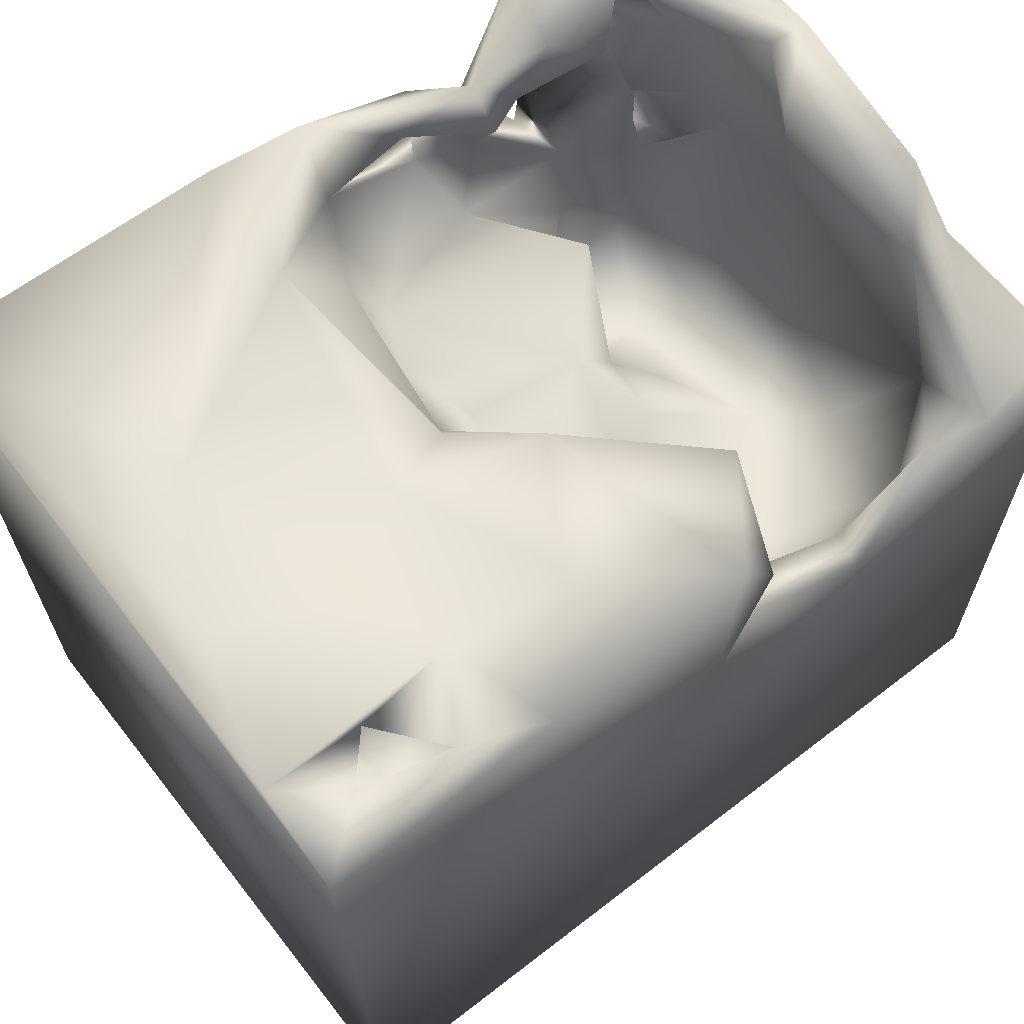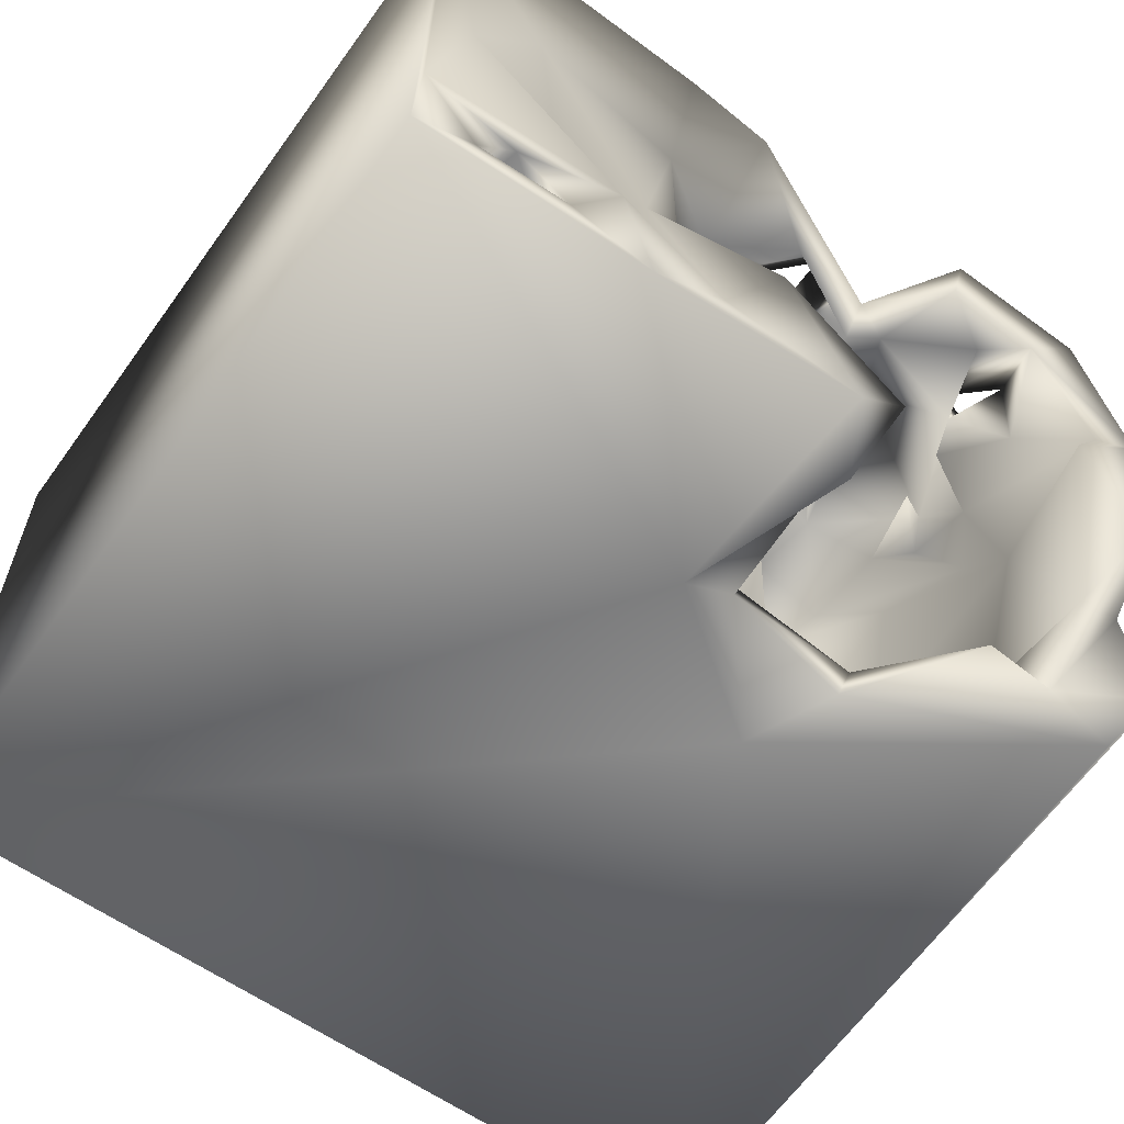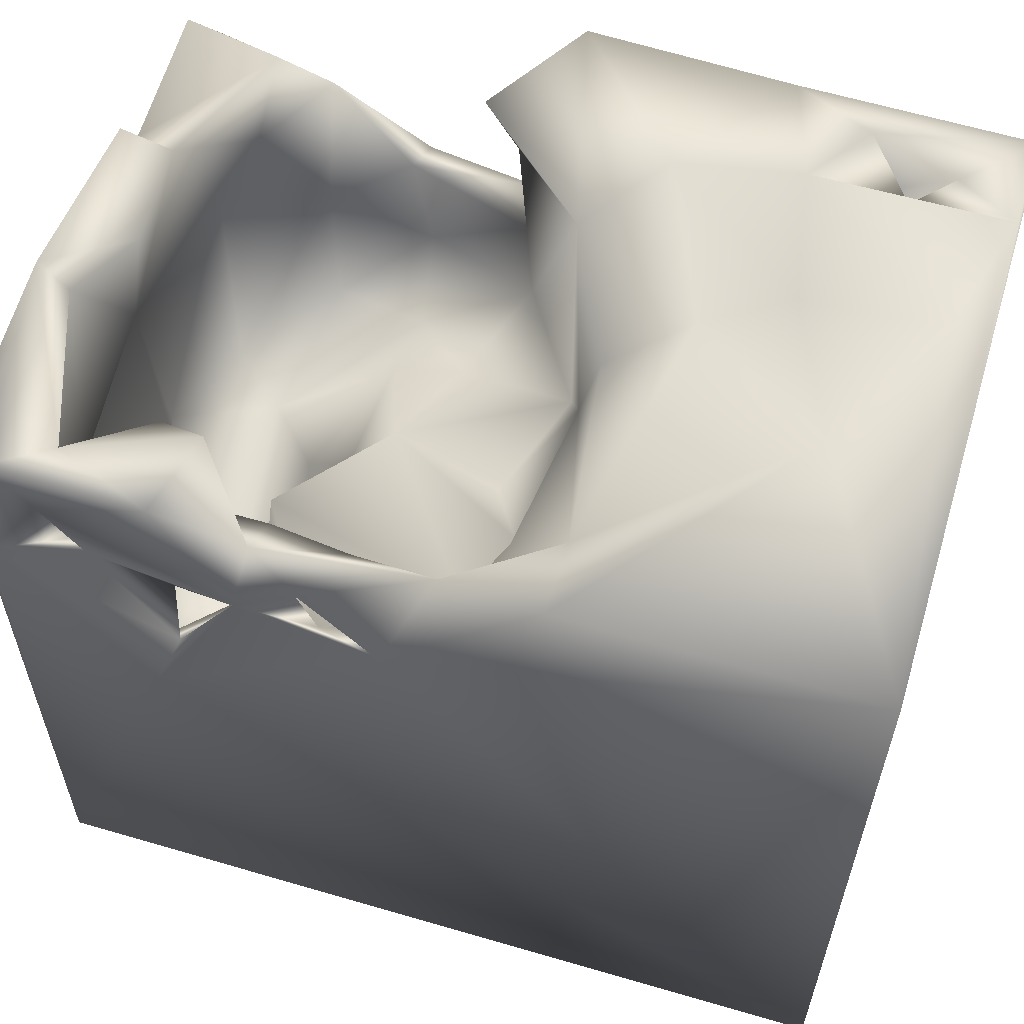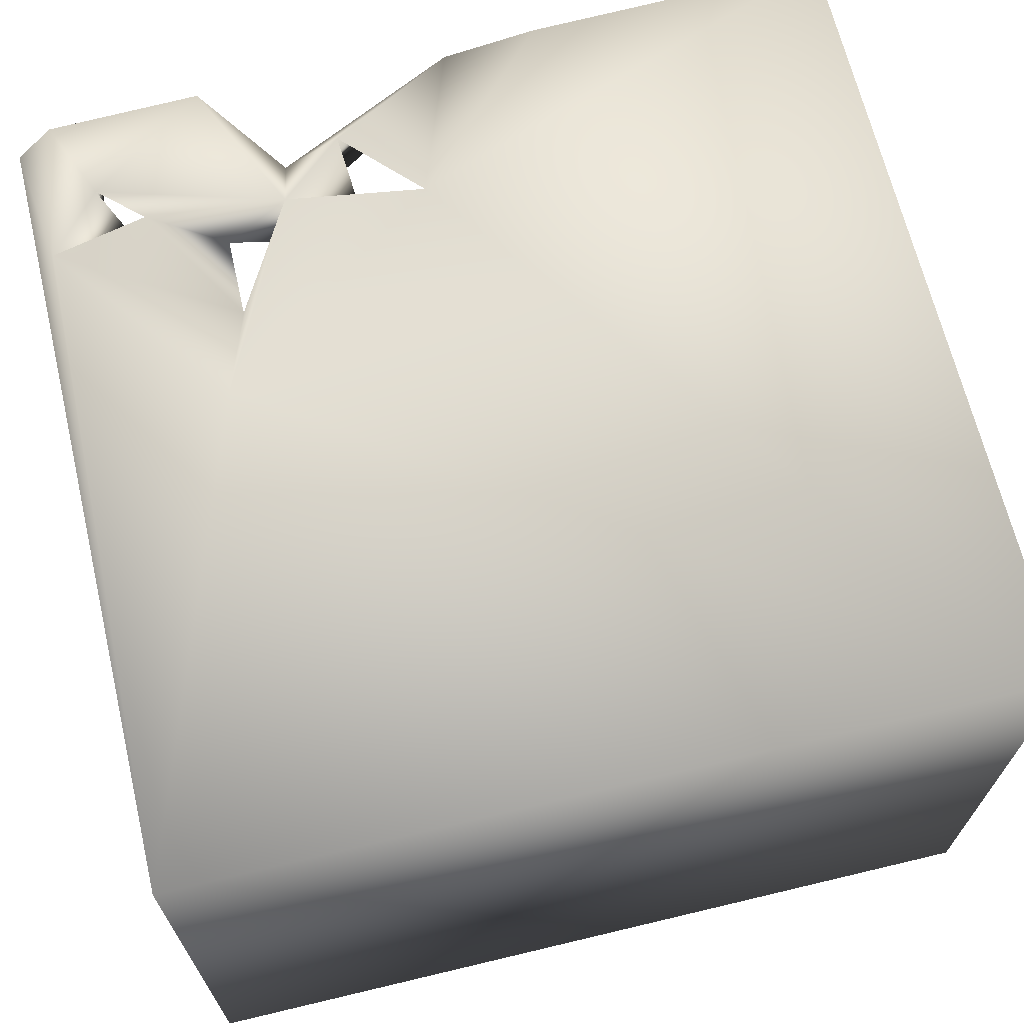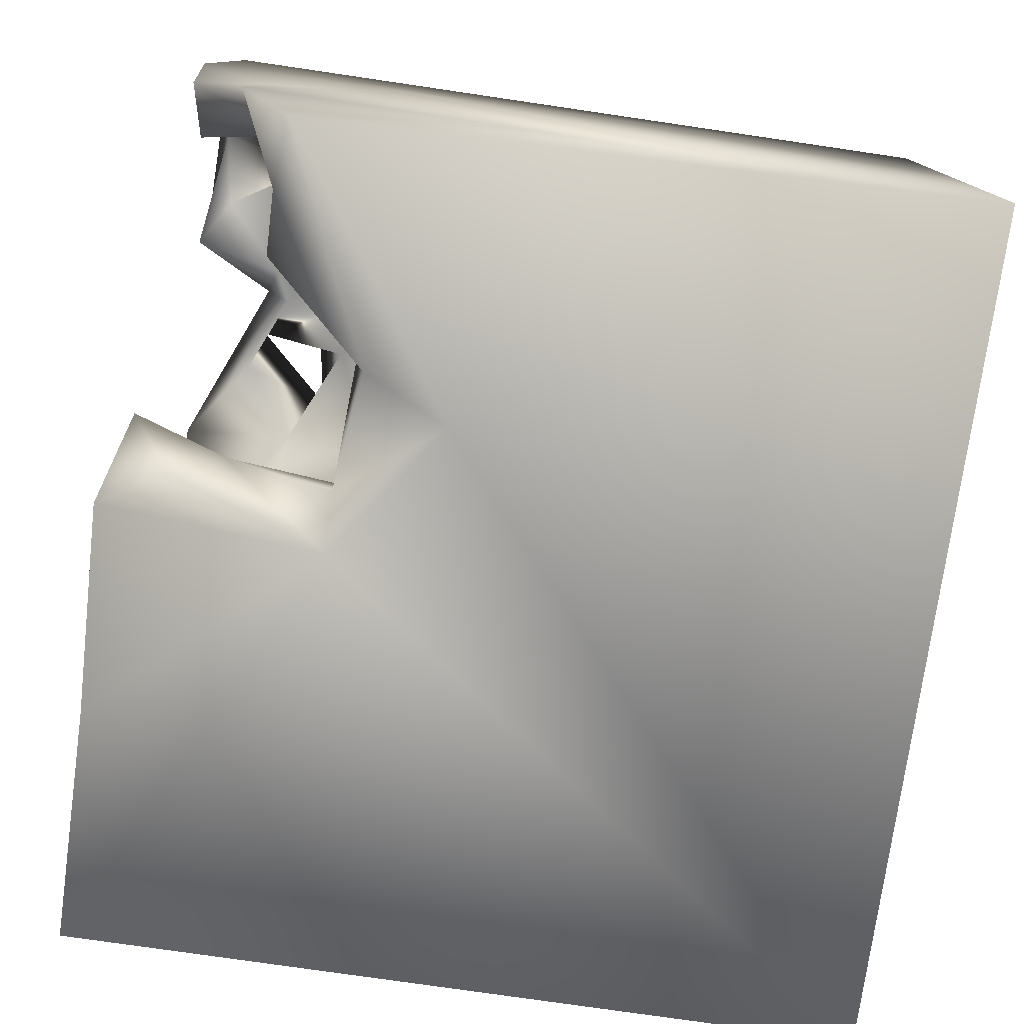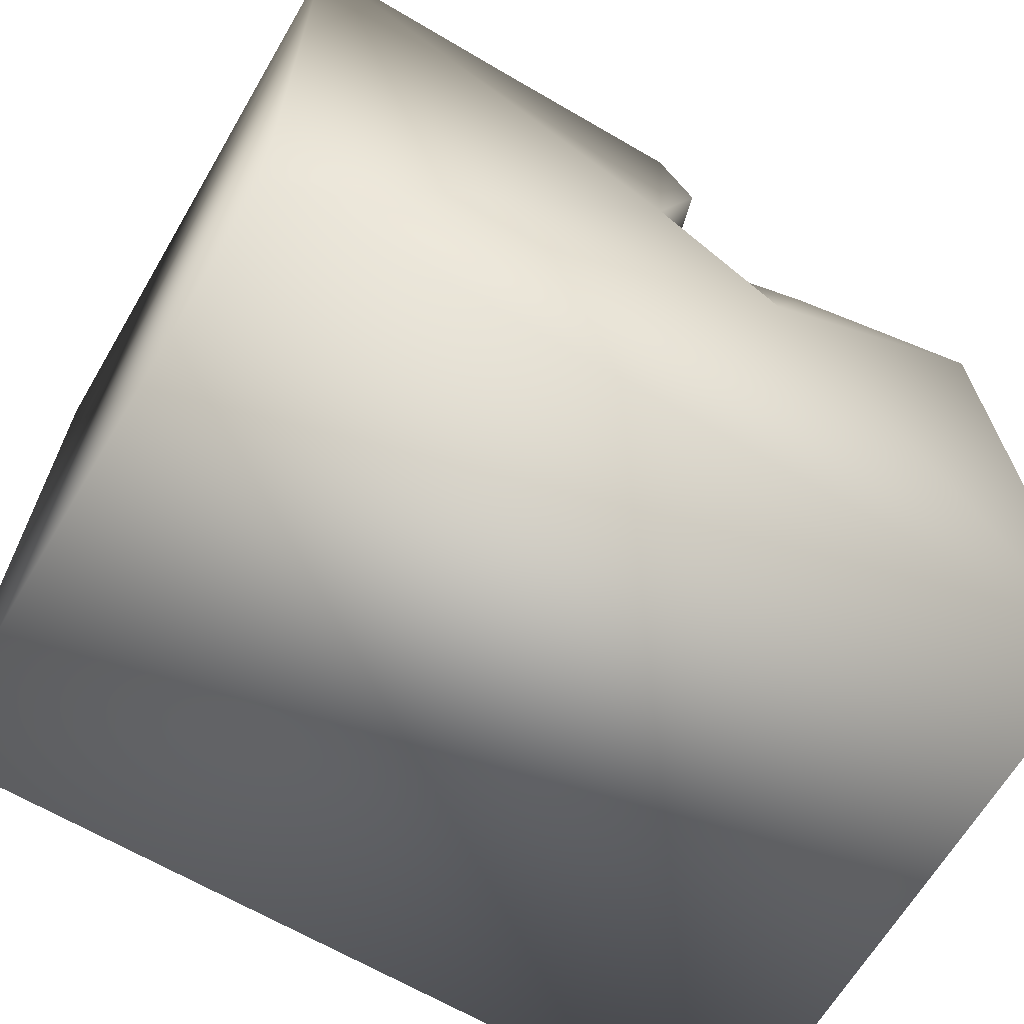
<metadata>
{"format":"obj","ext":"obj","renderer":"f3d","projection":"perspective","resolution":1024,"background":"white","views":[{"elev":66.6,"azim":142.3,"up":"+Y"},{"elev":-61.6,"azim":144.4,"up":"+Z"},{"elev":60.2,"azim":16.6,"up":"+Y"},{"elev":67.5,"azim":-13.5,"up":"+Z"},{"elev":-77.7,"azim":-98.5,"up":"+Z"},{"elev":-65.6,"azim":149.4,"up":"+Y"}]}
</metadata>
<code>
o Liquid_Domain
v -8.458 -9.092 6.19
v 8.478 -9.087 6.211
v -8.46 -9.087 -6.203
v 8.373 -9.09 -6.208
v 8.471 6.796 -6.154
v -8.429 2.449 1.974
v -8.056 4.376 -6.196
v -5.284 0.2464 6.182
v -4.033 -2.896 2.93
v -6.981 -2.794 1.553
v -5.613 -1.471 -1.313
v -5.411 -2.656 2.397
v -6.4 -1.898 4.467
v -3.902 -1.542 1.909
v -3.968 -2.089 4.505
v -4.289 -0.5507 0.3148
v -7.358 -0.3474 0.1723
v -8.427 5.343 -5.579
v -5.096 -0.6884 4.91
v -6.693 -0.791 4.469
v -6.752 -1.217 -2.26
v -5.083 -0.6652 -4.069
v -3.998 0.04344 3.794
v -3.186 0.7313 0.8233
v -3.106 -0.5781 -3.747
v -2.737 0.6466 -6.171
v -6.575 1.244 1.599
v -8.107 3.965 6.184
v -5.536 0.5017 5.486
v -7.447 2.125 -3.73
v -8.43 6.542 5.851
v -6.732 1.114 4.291
v -2.756 1.756 -0.9584
v -8.378 5.244 -2.59
v -0.7507 1.098 -4.052
v -2.646 1.593 5.04
v -4.048 2.014 2.713
v -1.568 1.166 -1.691
v -5.528 1.177 -5.121
v -3.336 0.3637 -5.292
v -7.903 2.564 2.93
v -4.693 1.941 6.017
v -1.029 2.465 -4.625
v -3.552 2.386 -6.094
v -3.053 3.584 5.284
v -7.075 1.984 3.595
v -6.595 3.783 -4.236
v -1.069 2.682 -5.531
v -7.342 2.145 5.263
v -4.674 3.667 5.788
v -6.314 2.774 4.138
v 0.2065 2.202 3.876
v 0.08482 1.86 1.184
v 0.9012 1.972 -1.136
v -5.373 4.503 -5.515
v 0.02486 2.634 -6.196
v -1.947 3.434 5.739
v -7.349 3.306 3.703
v 0.8052 2.607 2.492
v -2.183 2.214 0.702
v -0.651 3.731 6.183
v -6.472 4.265 5.594
v -7.375 4.008 0.5955
v 1.42 4.187 0.3577
v -3.744 2.565 -5.401
v -6.198 4.513 5.994
v 6.074 2.757 -4.544
v 0.1943 4.417 5.571
v -6.23 3.863 4.182
v 1.067 4.493 3.644
v 1.689 5.169 -0.1129
v -1.255 4.838 -4.724
v -3.408 4.183 6.112
v -3.152 4.753 4.619
v 6.436 4.642 -2.596
v 4.43 4.782 -5.146
v -1.095 5.794 -6.069
v -2.11 5.3 6.149
v -7.31 5.032 4.347
v -6.907 6.734 0.686
v 3.915 4.633 -3.702
v 7.17 6.645 -5.005
v 3.741 4.125 -4.768
v -6.664 4.519 -5.811
v -7.066 5.393 5.861
v -1.382 5.538 5.203
v -3.816 5.087 4.788
v 2.256 5.89 4.065
v -7.733 6.646 2.032
v -8.396 6.986 1.836
v 3.445 5.236 -4.529
v -3.23 5.295 5.451
v 0.4528 6.836 5.898
v 2.36 6.934 6.063
v -5.292 6.274 3.988
v 8.399 6.909 -4.144
v 0.7012 6.86 -1.851
v 3.822 6.897 -6.126
v -7.724 6.923 6.052
v -7.607 5.193 -2.505
v 5.416 6.839 -5.46
v -4.673 6.961 6.125
v 8.427 7.043 6.149
v -6.681 6.651 5.201
v -4.253 6.93 4.421
v 3.258 6.181 -0.8237
v 6.405 6.68 -4.162
v 4.886 5.912 -2.037
v -1.753 6.802 -4.133
v 1.943 6.523 -3.974
v 6.137 6.958 1.431
v 4.475 7.04 -4.024
v -8.15 6.737 -1.623
v 7.682 7.151 -1.386
v -0.3064 7.11 -6.099
f 2 1 4
f 4 1 3
f 2 8 1
f 2 4 5
f 1 6 3
f 3 26 4
f 13 12 10
f 12 11 10
f 9 13 15
f 13 9 12
f 15 14 9
f 12 16 11
f 12 9 14
f 16 12 14
f 6 18 3
f 15 13 19
f 19 13 20
f 15 23 14
f 10 11 17
f 11 21 17
f 11 22 21
f 15 19 23
f 10 17 27
f 16 14 24
f 25 22 11
f 8 28 1
f 20 13 27
f 13 10 27
f 4 26 56
f 20 29 19
f 23 24 14
f 25 11 33
f 25 40 22
f 22 39 21
f 6 34 18
f 1 28 31
f 1 31 6
f 29 20 32
f 19 36 23
f 20 27 41
f 30 17 21
f 38 25 33
f 35 25 38
f 21 39 30
f 25 35 40
f 40 39 22
f 3 18 7
f 19 29 36
f 37 23 36
f 32 20 41
f 23 37 24
f 35 43 40
f 26 3 7
f 29 32 49
f 24 33 16
f 16 33 11
f 54 35 38
f 26 7 44
f 42 45 29
f 29 45 36
f 49 32 51
f 46 32 41
f 24 60 33
f 60 38 33
f 39 47 30
f 40 43 65
f 2 61 8
f 29 49 50
f 49 51 46
f 32 46 51
f 37 36 52
f 52 60 37
f 60 24 37
f 60 54 38
f 55 47 39
f 40 65 39
f 26 44 48
f 48 56 26
f 8 73 42
f 8 61 73
f 50 42 29
f 45 42 73
f 36 45 57
f 36 57 52
f 49 46 58
f 46 41 58
f 59 60 52
f 63 41 27
f 59 53 60
f 53 54 60
f 65 43 48
f 48 44 65
f 8 42 28
f 49 62 50
f 49 58 62
f 59 64 53
f 64 54 53
f 39 65 55
f 42 66 28
f 73 61 57
f 50 45 73
f 52 57 68
f 27 17 63
f 17 30 63
f 54 97 35
f 43 72 48
f 65 44 55
f 56 48 72
f 42 50 66
f 57 61 68
f 62 58 69
f 68 70 52
f 59 52 70
f 70 64 59
f 35 72 43
f 83 75 67
f 28 66 62
f 45 50 74
f 41 63 58
f 90 34 6
f 64 97 54
f 63 30 100
f 30 47 100
f 72 35 97
f 75 82 67
f 83 67 76
f 72 77 56
f 44 7 84
f 44 84 55
f 50 73 66
f 78 73 57
f 57 45 78
f 78 45 74
f 61 78 86
f 86 68 61
f 50 62 87
f 74 50 87
f 62 69 79
f 79 69 58
f 75 83 81
f 47 55 84
f 67 82 76
f 62 85 28
f 62 79 85
f 86 78 74
f 88 70 68
f 58 63 89
f 103 2 5
f 84 100 47
f 83 91 81
f 83 76 91
f 56 5 4
f 66 73 85
f 92 73 78
f 61 93 78
f 95 62 66
f 95 87 62
f 92 74 87
f 103 5 96
f 63 100 80
f 71 97 64
f 100 84 34
f 18 34 84
f 82 101 76
f 84 7 18
f 85 99 28
f 73 102 85
f 61 94 93
f 2 103 61
f 6 31 90
f 79 58 89
f 70 88 64
f 88 71 64
f 80 89 63
f 56 77 115
f 85 102 99
f 61 103 94
f 92 102 73
f 68 86 93
f 66 85 104
f 95 66 104
f 92 86 74
f 88 68 93
f 85 79 104
f 92 87 105
f 105 87 95
f 106 71 88
f 90 113 34
f 113 100 34
f 75 81 107
f 101 81 91
f 107 81 101
f 76 101 91
f 109 77 72
f 56 115 98
f 28 99 31
f 105 102 92
f 89 104 79
f 111 106 88
f 111 108 106
f 97 71 106
f 72 97 109
f 106 108 110
f 107 82 75
f 56 98 5
f 78 93 92
f 92 93 86
f 100 113 80
f 114 108 111
f 108 114 112
f 112 110 108
f 115 77 109
f 5 98 101
f 102 104 99
f 102 105 104
f 94 88 93
f 105 95 104
f 104 90 99
f 88 94 111
f 103 111 94
f 99 90 31
f 104 89 90
f 103 114 111
f 103 96 114
f 89 80 90
f 80 113 90
f 109 97 115
f 110 115 97
f 106 110 97
f 96 112 114
f 96 107 112
f 96 82 107
f 110 98 115
f 107 101 112
f 5 82 96
f 112 98 110
f 101 98 112
f 5 101 82

</code>
